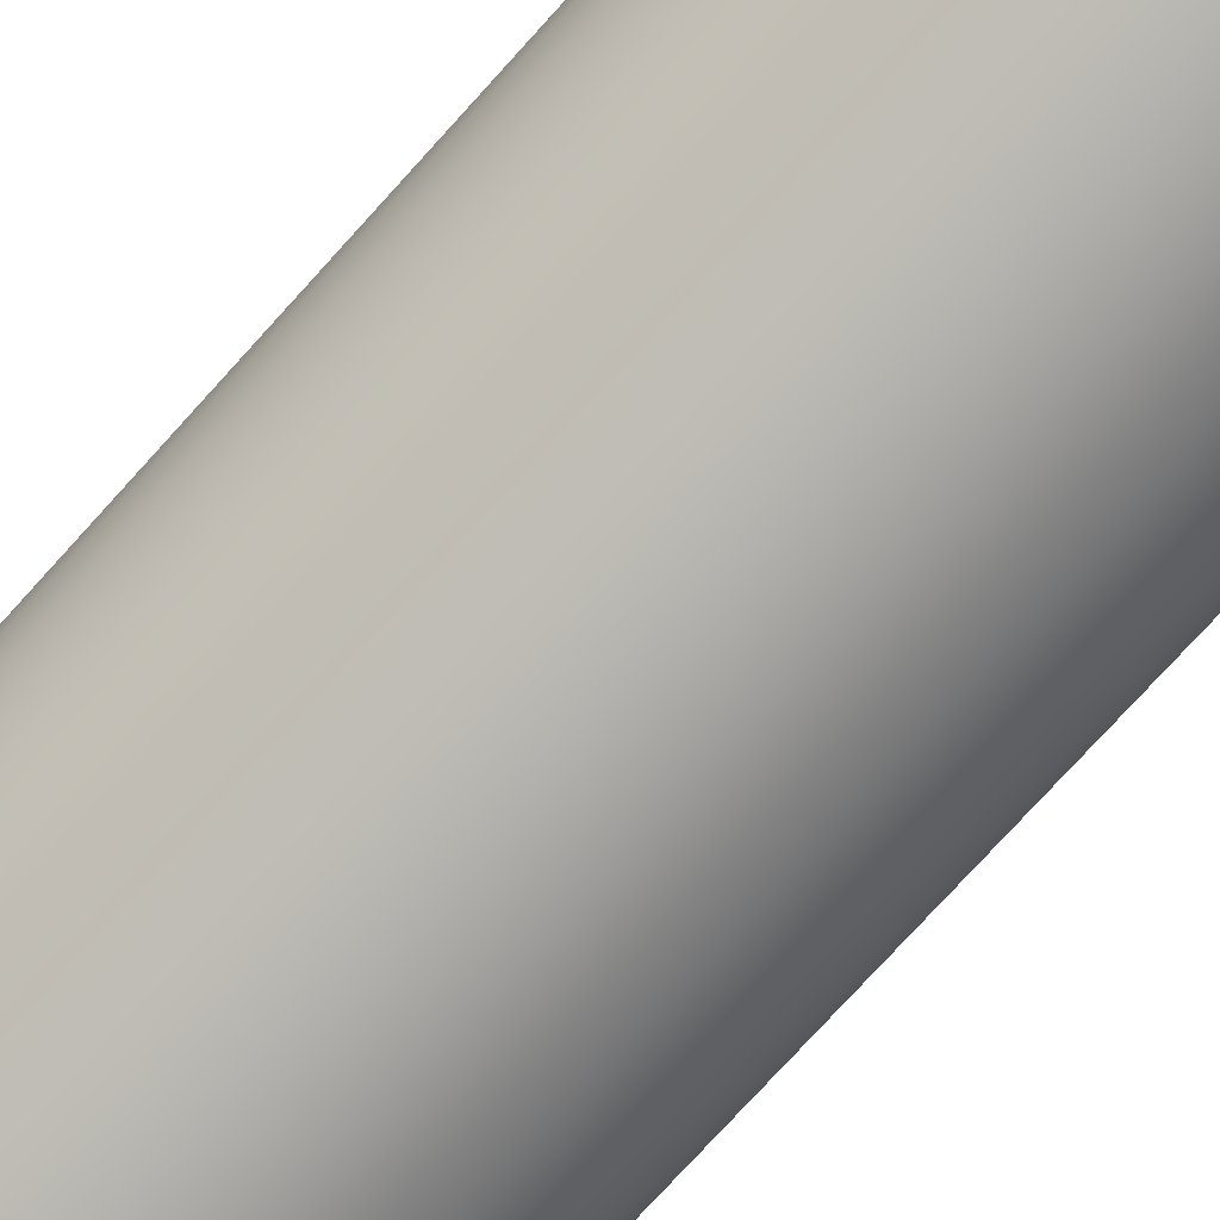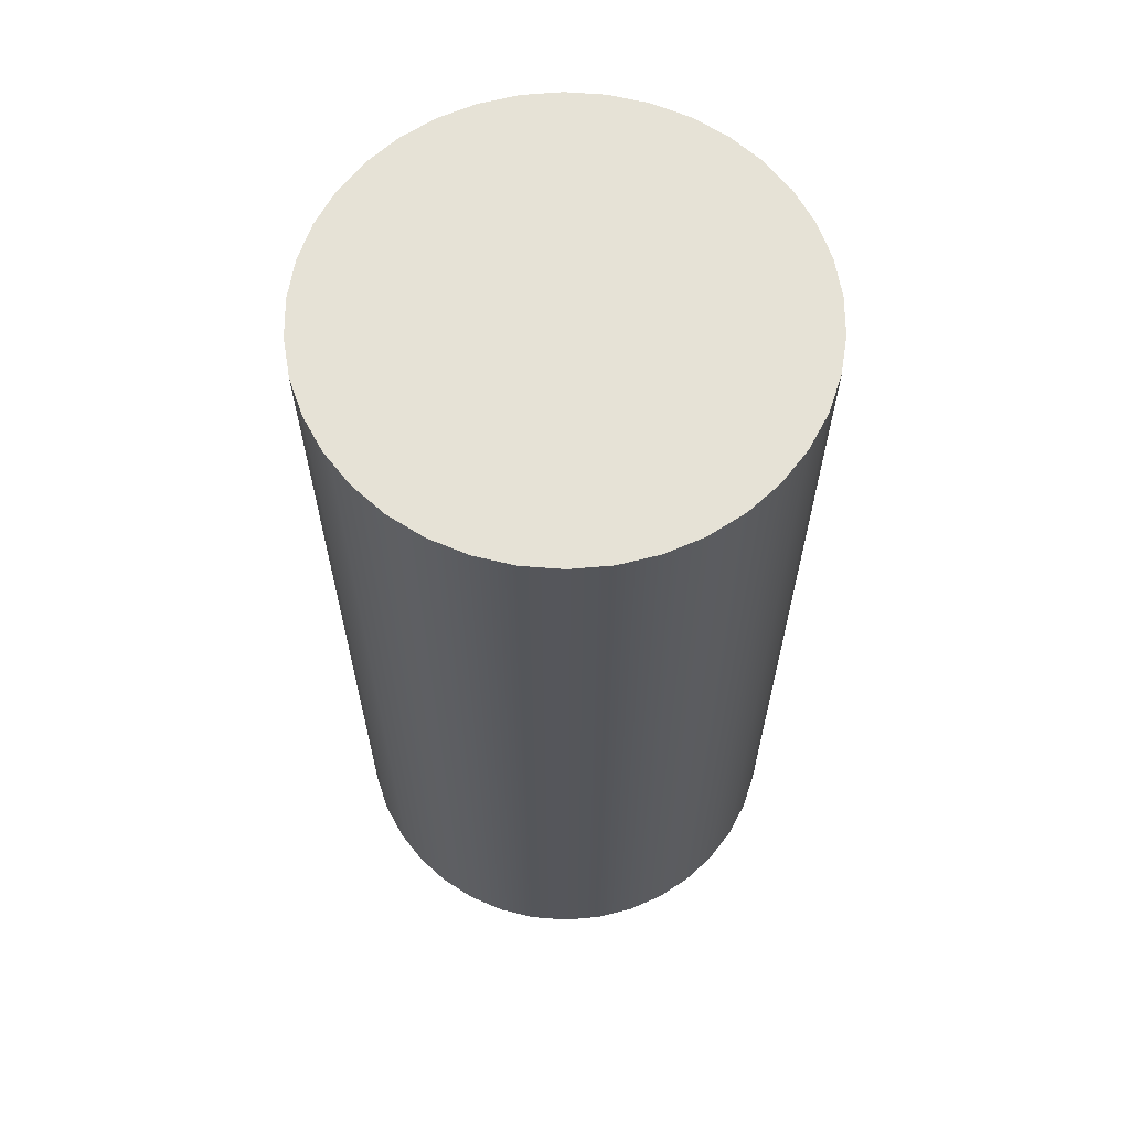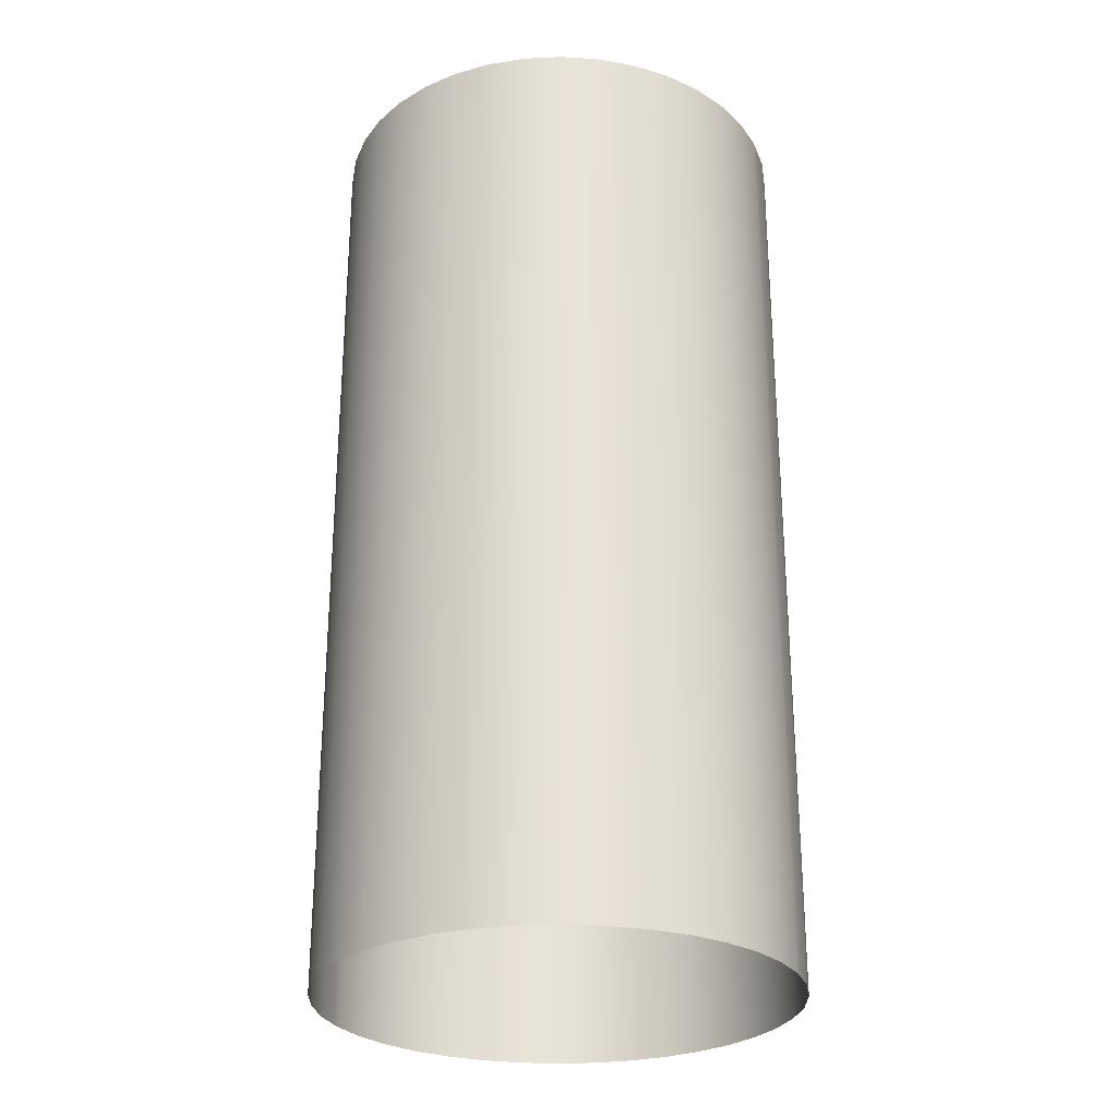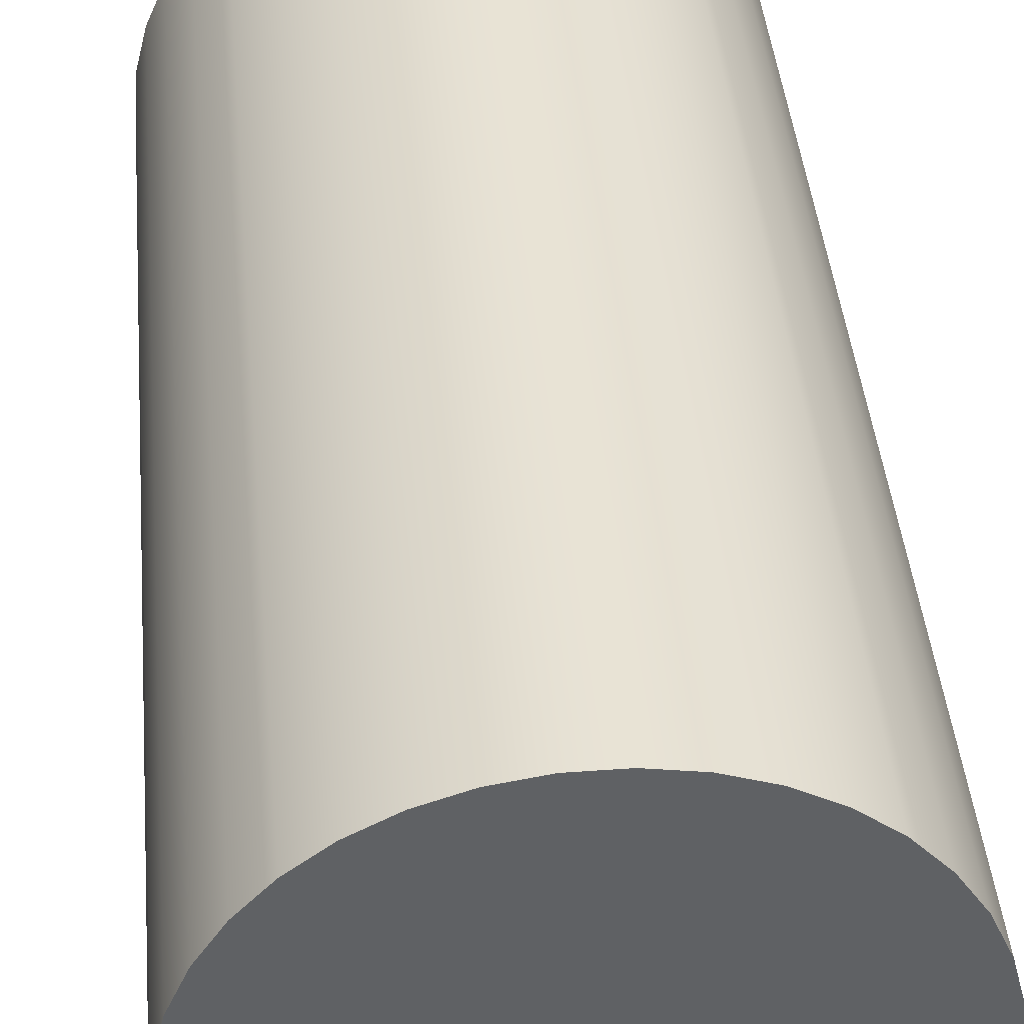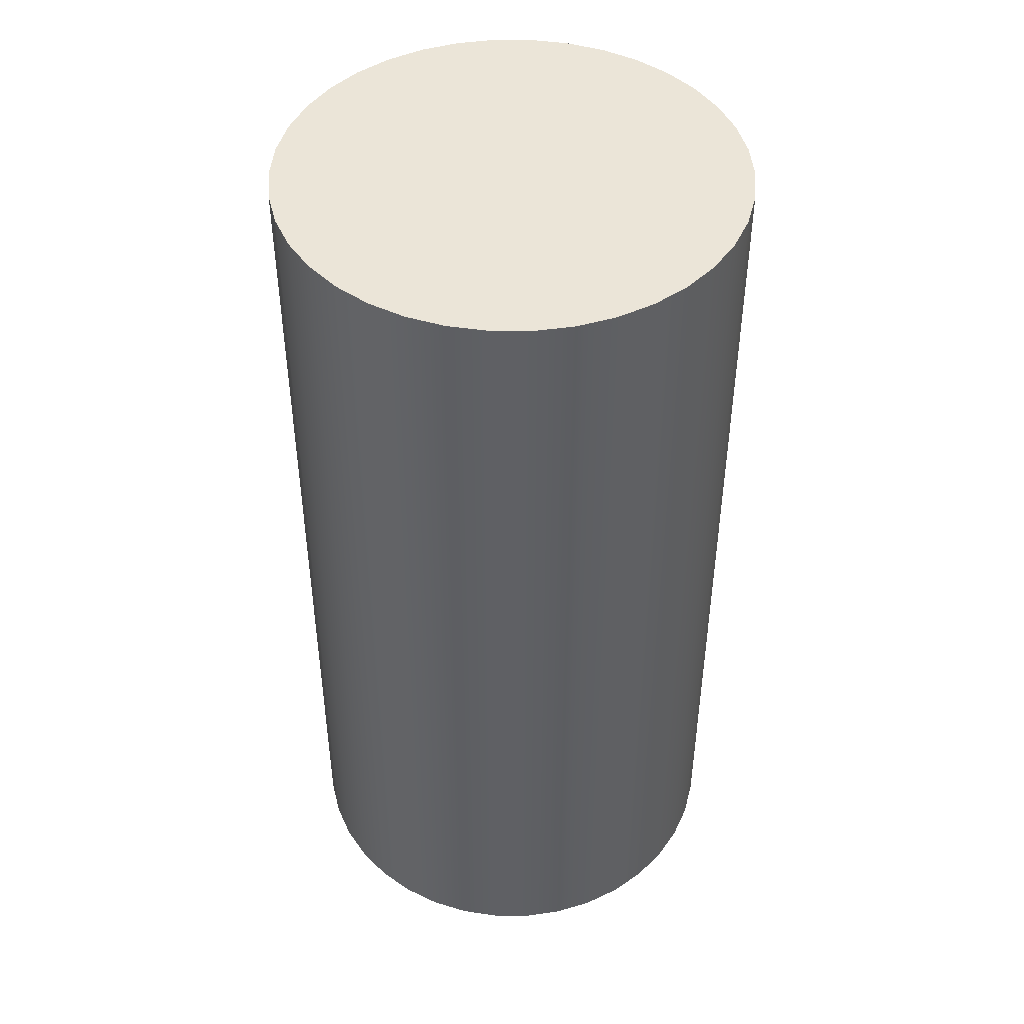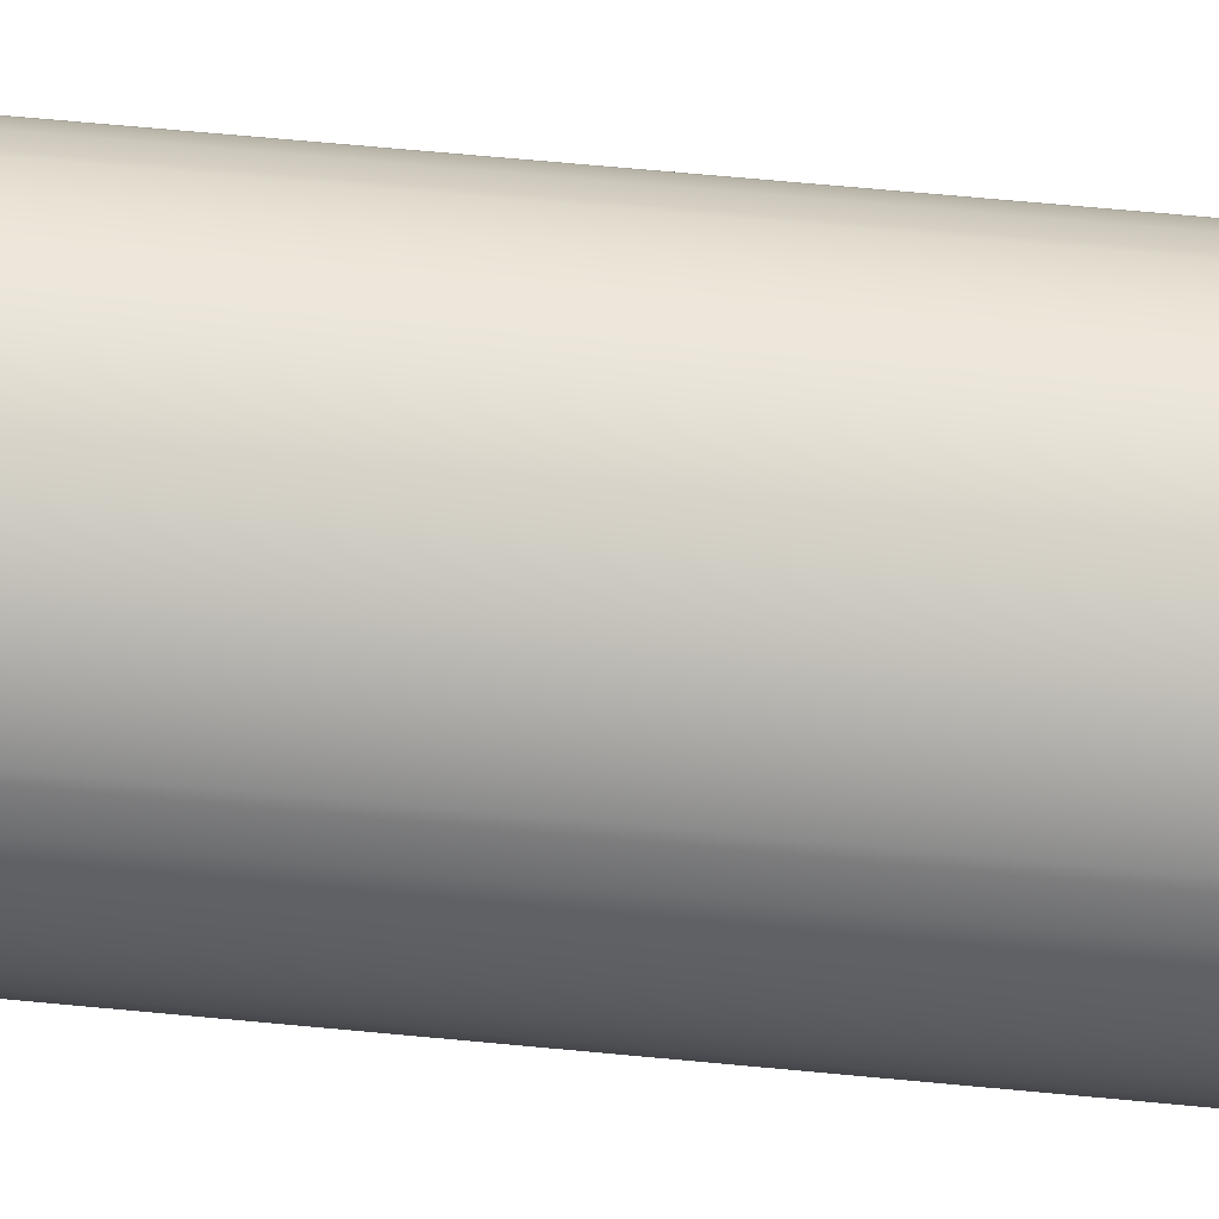
<metadata>
{"format":"obj","ext":"obj","renderer":"f3d","projection":"perspective","resolution":1024,"background":"white","views":[{"elev":-78.7,"azim":-42.5,"up":"+Z"},{"elev":63.8,"azim":-80.8,"up":"+Y"},{"elev":-27.4,"azim":-24.3,"up":"+Y"},{"elev":40.6,"azim":174.9,"up":"+Z"},{"elev":45.8,"azim":-151.4,"up":"+Y"},{"elev":73.2,"azim":-84.8,"up":"+Z"}]}
</metadata>
<code>
g Mesh1 Component_8_1 Model
v 1.323 0 -1.261
v 1.453 0 -1.159
v 1.453 4 -1.159
v 1.323 4 -1.261
f 1 2 3 4
v 1.598 0 -1.081
v 1.598 4 -1.081
f 2 5 6 3
v 1.755 0 -1.027
v 1.755 4 -1.027
f 5 7 8 6
v 1.917 0 -1
v 1.917 4 -1
f 7 9 10 8
v 2.083 0 -1
v 2.083 4 -1
f 9 11 12 10
v 2.245 0 -1.027
v 2.245 4 -1.027
f 11 13 14 12
v 2.402 0 -1.081
v 2.402 4 -1.081
f 13 15 16 14
v 2.547 0 -1.159
v 2.547 4 -1.159
f 15 17 18 16
v 2.677 0 -1.261
v 2.677 4 -1.261
f 17 19 20 18
v 2.705 0 -1.291
v 2.705 4 -1.291
f 19 21 22 20
v 2.789 0 -1.382
v 2.789 4 -1.382
f 21 23 24 22
v 2.879 0 -1.521
v 2.879 4 -1.521
f 23 25 26 24
v 2.946 0 -1.672
v 2.946 4 -1.672
f 25 27 28 26
v 2.986 0 -1.832
v 2.986 4 -1.832
f 27 29 30 28
v 3 0 -1.997
v 3 4 -1.997
f 29 31 32 30
v 2.986 0 -2.161
v 2.986 4 -2.161
f 31 33 34 32
v 2.946 0 -2.321
v 2.946 4 -2.321
f 33 35 36 34
v 2.879 0 -2.473
v 2.879 4 -2.473
f 35 37 38 36
v 2.789 0 -2.611
v 2.789 4 -2.611
f 37 39 40 38
v 2.705 0 -2.702
v 2.705 4 -2.702
f 39 41 42 40
v 2.677 0 -2.732
v 2.677 4 -2.732
f 41 43 44 42
v 2.547 0 -2.834
v 2.547 4 -2.834
f 43 45 46 44
v 2.402 0 -2.912
v 2.402 4 -2.912
f 45 47 48 46
v 2.245 0 -2.966
v 2.245 4 -2.966
f 47 49 50 48
v 2.083 0 -2.993
v 2.083 4 -2.993
f 49 51 52 50
v 1.917 0 -2.993
v 1.917 4 -2.993
f 51 53 54 52
v 1.755 0 -2.966
v 1.755 4 -2.966
f 53 55 56 54
v 1.598 0 -2.912
v 1.598 4 -2.912
f 55 57 58 56
v 1.453 0 -2.834
v 1.453 4 -2.834
f 57 59 60 58
v 1.323 0 -2.732
v 1.323 4 -2.732
f 59 61 62 60
v 1.295 0 -2.702
v 1.295 4 -2.702
f 61 63 64 62
v 1.211 0 -2.611
v 1.211 4 -2.611
f 63 65 66 64
v 1.121 0 -2.473
v 1.121 4 -2.473
f 65 67 68 66
v 1.054 0 -2.321
v 1.054 4 -2.321
f 67 69 70 68
v 1.014 0 -2.161
v 1.014 4 -2.161
f 69 71 72 70
v 1 0 -1.997
v 1 4 -1.997
f 71 73 74 72
v 1.014 0 -1.832
v 1.014 4 -1.832
f 73 75 76 74
v 1.054 0 -1.672
v 1.054 4 -1.672
f 75 77 78 76
v 1.121 0 -1.521
v 1.121 4 -1.521
f 77 79 80 78
v 1.211 0 -1.382
v 1.211 4 -1.382
f 79 81 82 80
v 1.295 0 -1.291
v 1.295 4 -1.291
f 81 83 84 82
f 83 1 4 84
f 82 84 4 3 6 8 10 12 14 16 18 20 22 24 26 28 30 32 34 36 38 40 42 44 46 48 50 52 54 56 58 60 62 64 66 68 70 72 74 76 78 80

</code>
